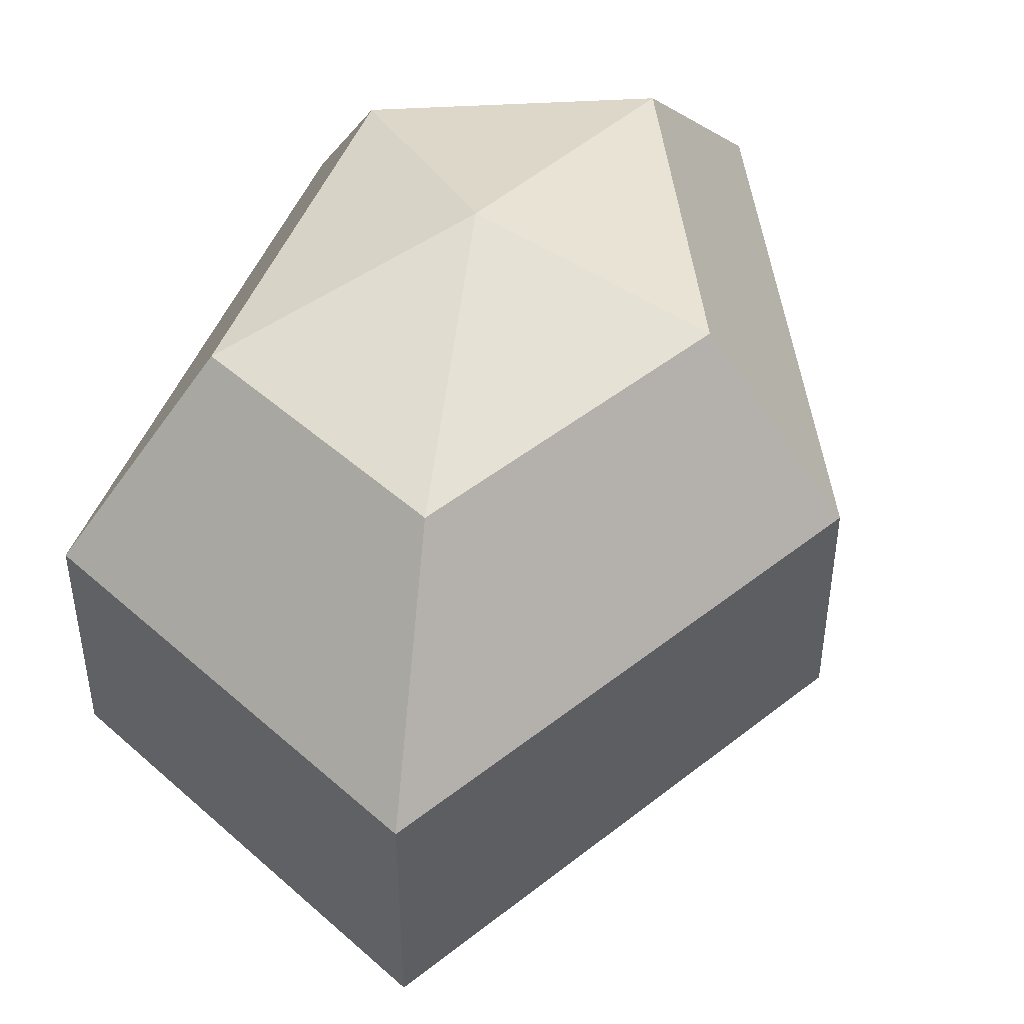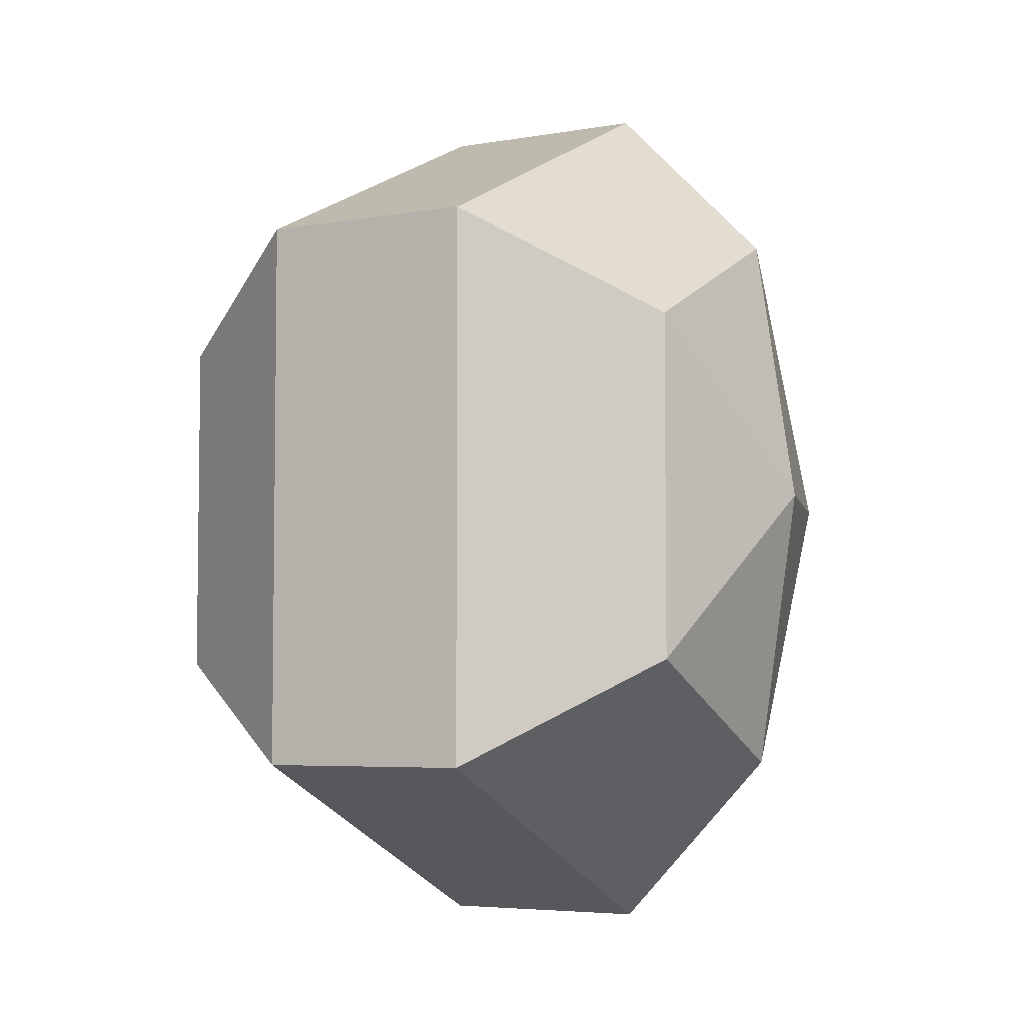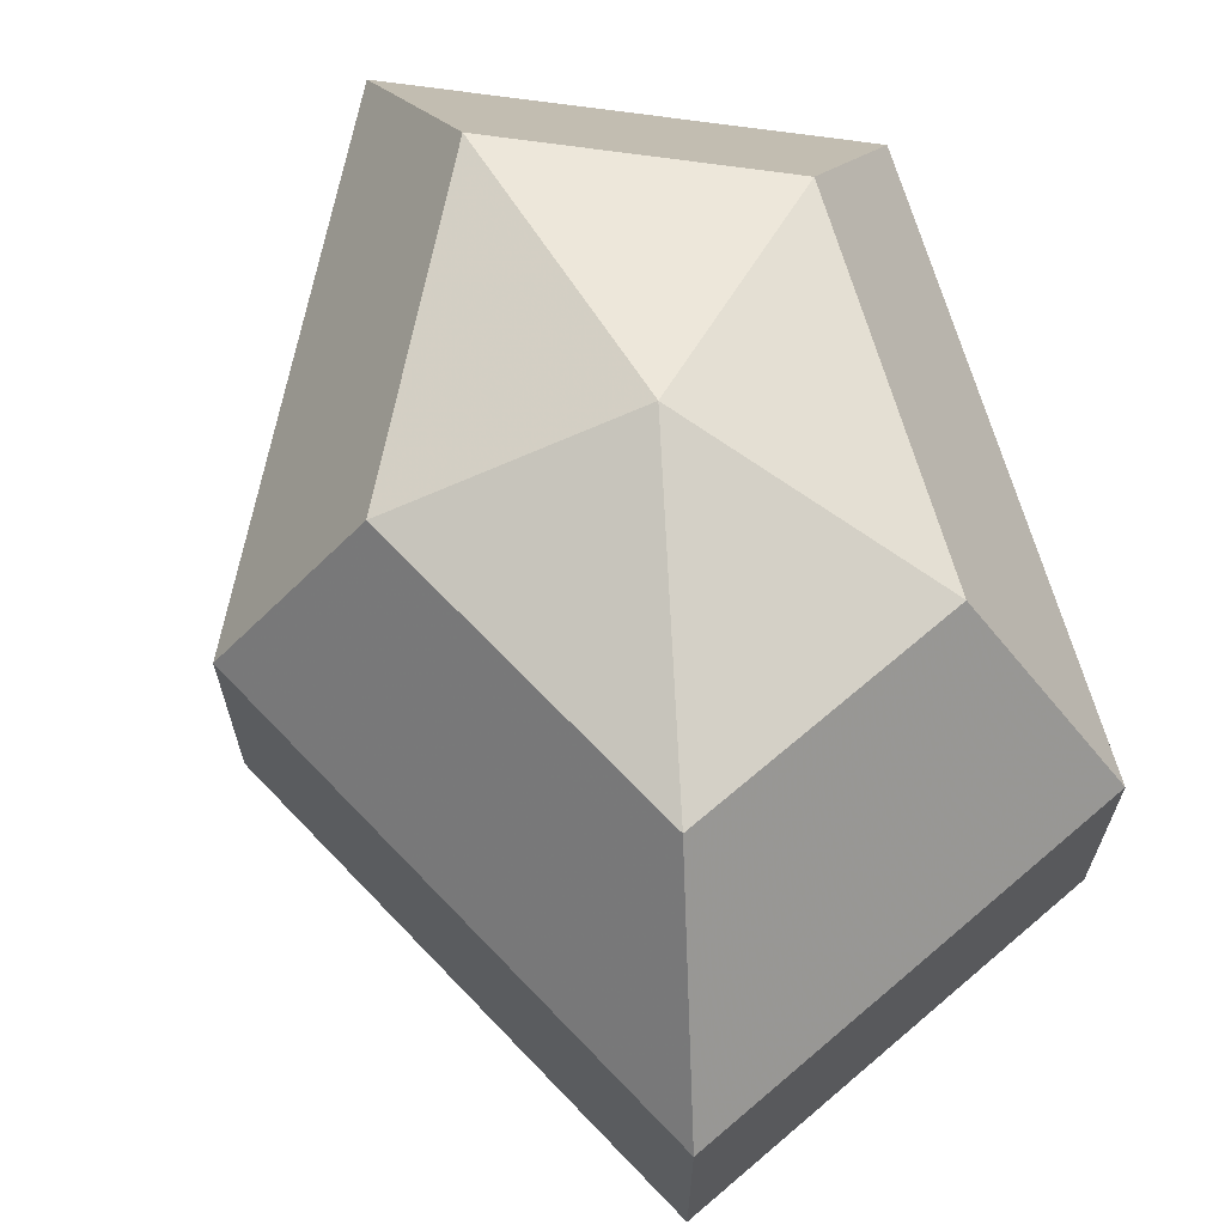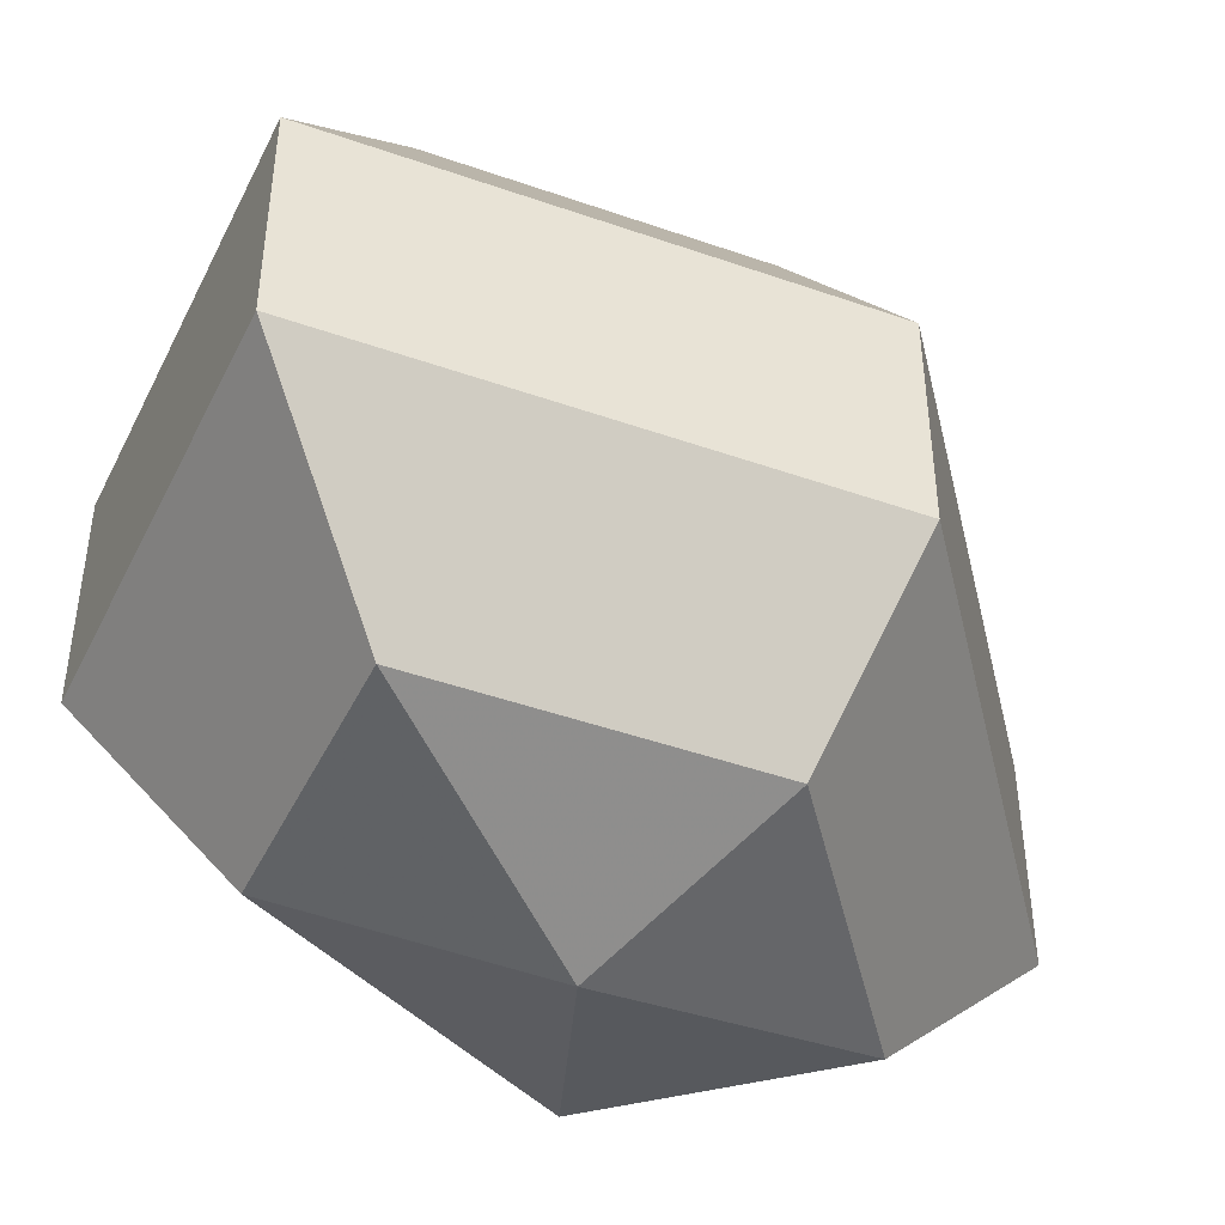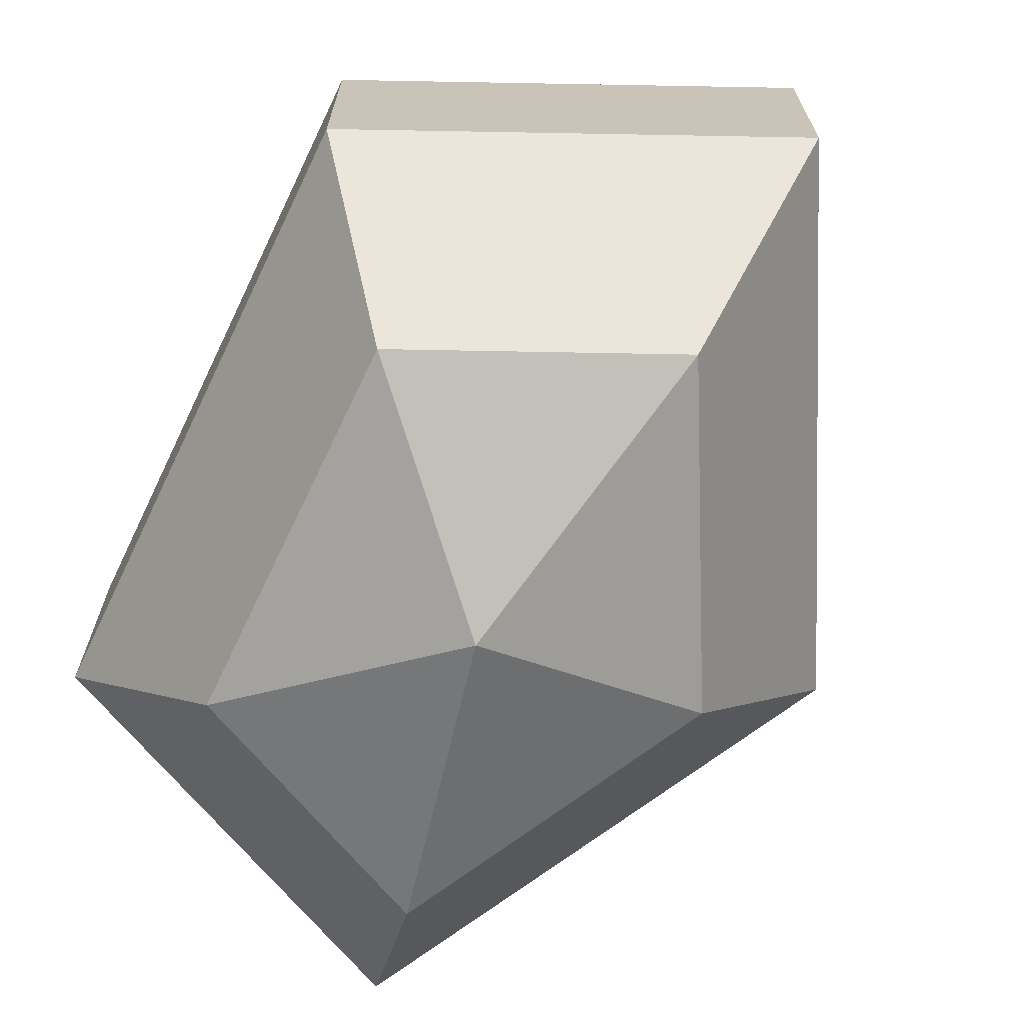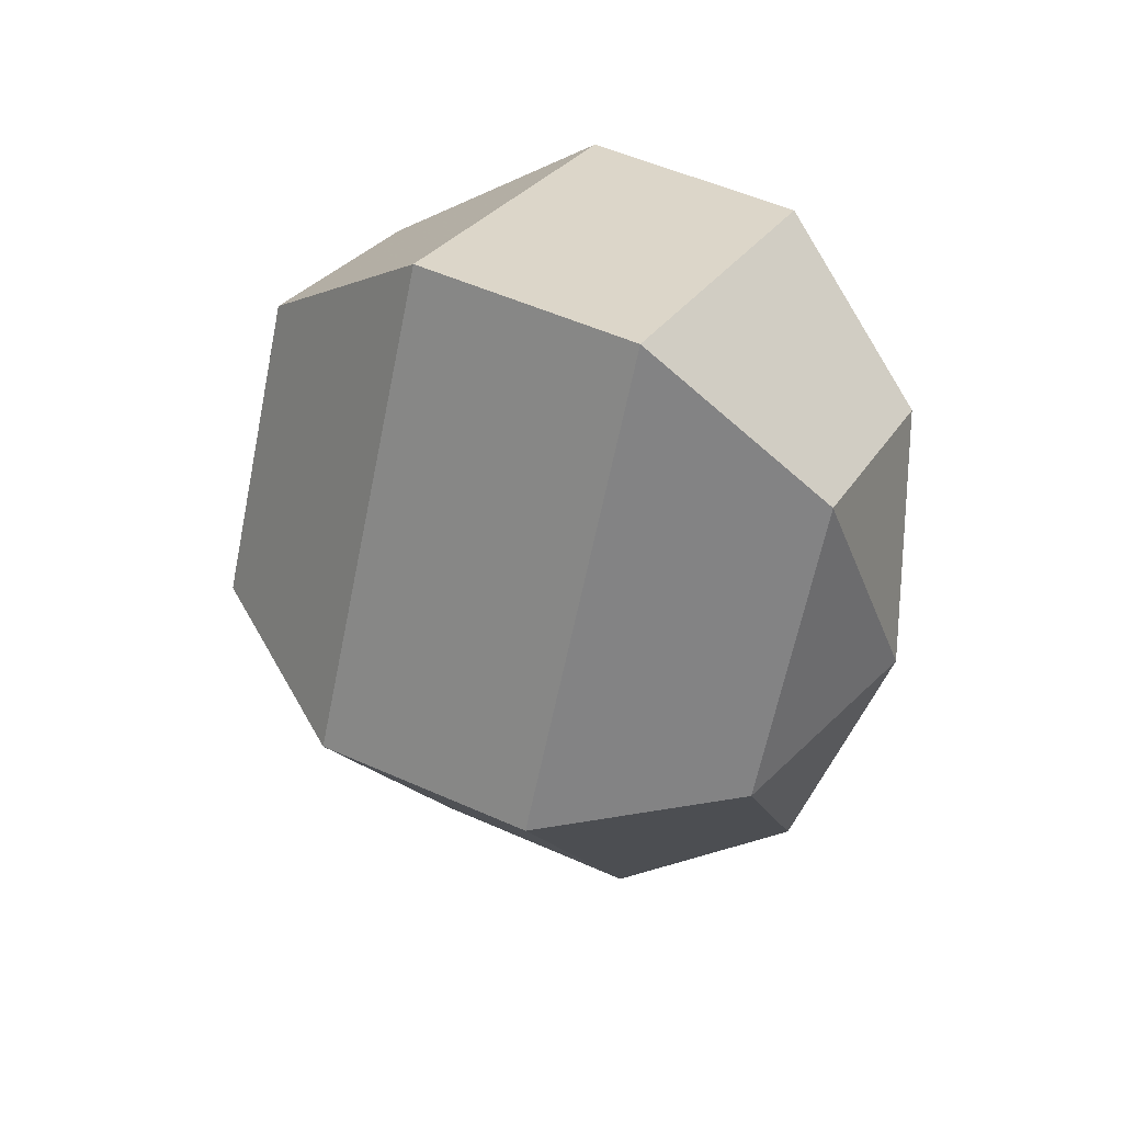
<metadata>
{"format":"obj","ext":"obj","renderer":"f3d","projection":"perspective","resolution":1024,"background":"white","views":[{"elev":47.3,"azim":-159.3,"up":"+Z"},{"elev":-4.9,"azim":119.4,"up":"+Y"},{"elev":67.7,"azim":-16.2,"up":"+Z"},{"elev":-45.8,"azim":-139.4,"up":"+Z"},{"elev":-70.2,"azim":154.5,"up":"+Z"},{"elev":52.3,"azim":-64.2,"up":"+Y"}]}
</metadata>
<code>
v 297 162 166
v 297 162 166
v 297 162 166
v 297 162 166
v 297 162 166
v 297 162 166
v 293.2 162 167.2
v 295.8 156.9 167.2
v 300.1 158.9 167.2
v 300.1 165.1 167.2
v 295.8 167.1 167.2
v 293.2 162 167.2
v 290.8 162 170.5
v 295.1 153.8 170.5
v 302 156.9 170.5
v 302 167.1 170.5
v 295.1 170.2 170.5
v 290.8 162 170.5
v 290.8 162 174.5
v 295.1 153.8 174.5
v 302 156.9 174.5
v 302 167.1 174.5
v 295.1 170.2 174.5
v 290.8 162 174.5
v 293.2 162 177.8
v 295.8 156.9 177.8
v 300.1 158.9 177.8
v 300.1 165.1 177.8
v 295.8 167.1 177.8
v 293.2 162 177.8
v 297 162 179
v 297 162 179
v 297 162 179
v 297 162 179
v 297 162 179
v 297 162 179
g foo
f 8 7 1
f 9 8 2
f 10 9 3
f 11 10 4
f 12 11 5
f 14 13 7
f 15 14 8
f 16 15 9
f 17 16 10
f 18 17 11
f 20 19 13
f 21 20 14
f 22 21 15
f 23 22 16
f 24 23 17
f 26 25 19
f 27 26 20
f 28 27 21
f 29 28 22
f 30 29 23
f 32 31 25
f 33 32 26
f 34 33 27
f 35 34 28
f 36 35 29
f 2 8 1
f 3 9 2
f 4 10 3
f 5 11 4
f 6 12 5
f 8 14 7
f 9 15 8
f 10 16 9
f 11 17 10
f 12 18 11
f 14 20 13
f 15 21 14
f 16 22 15
f 17 23 16
f 18 24 17
f 20 26 19
f 21 27 20
f 22 28 21
f 23 29 22
f 24 30 23
f 26 32 25
f 27 33 26
f 28 34 27
f 29 35 28
f 30 36 29
g

</code>
